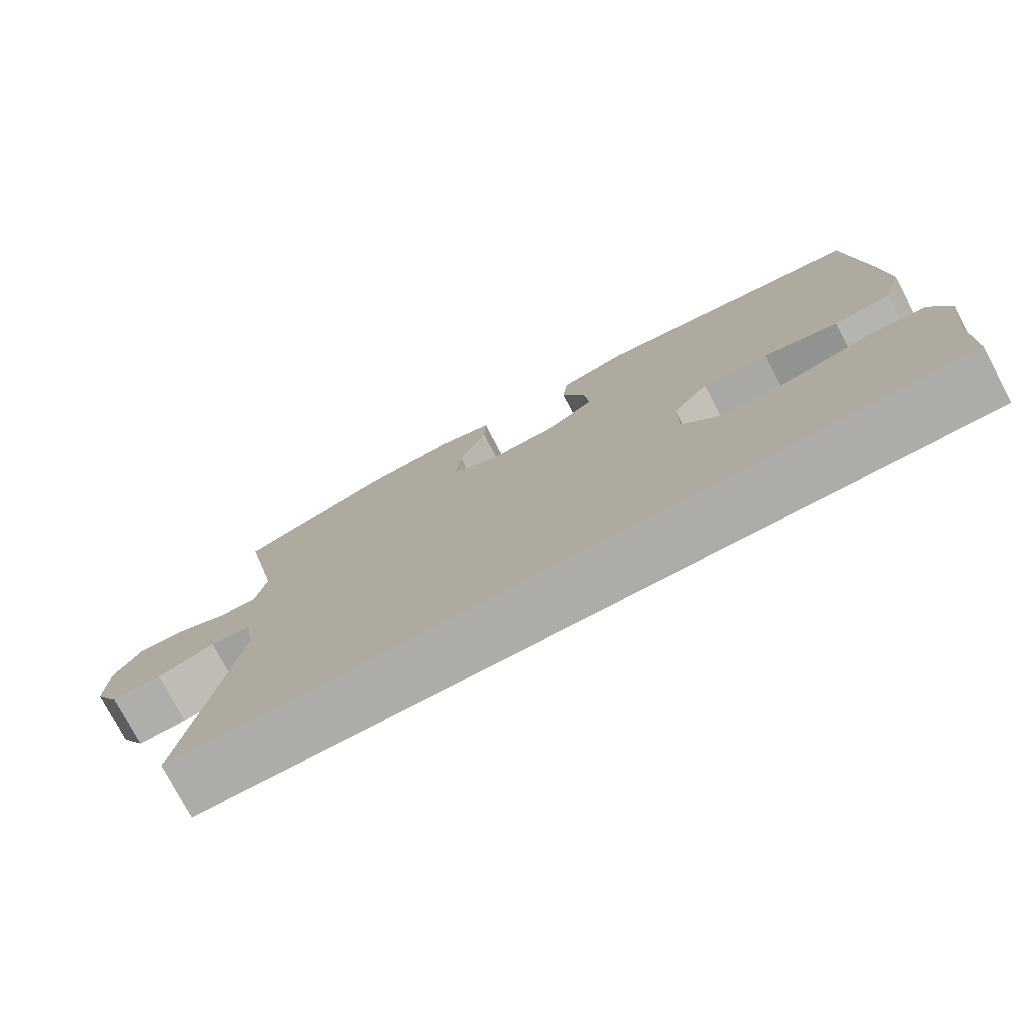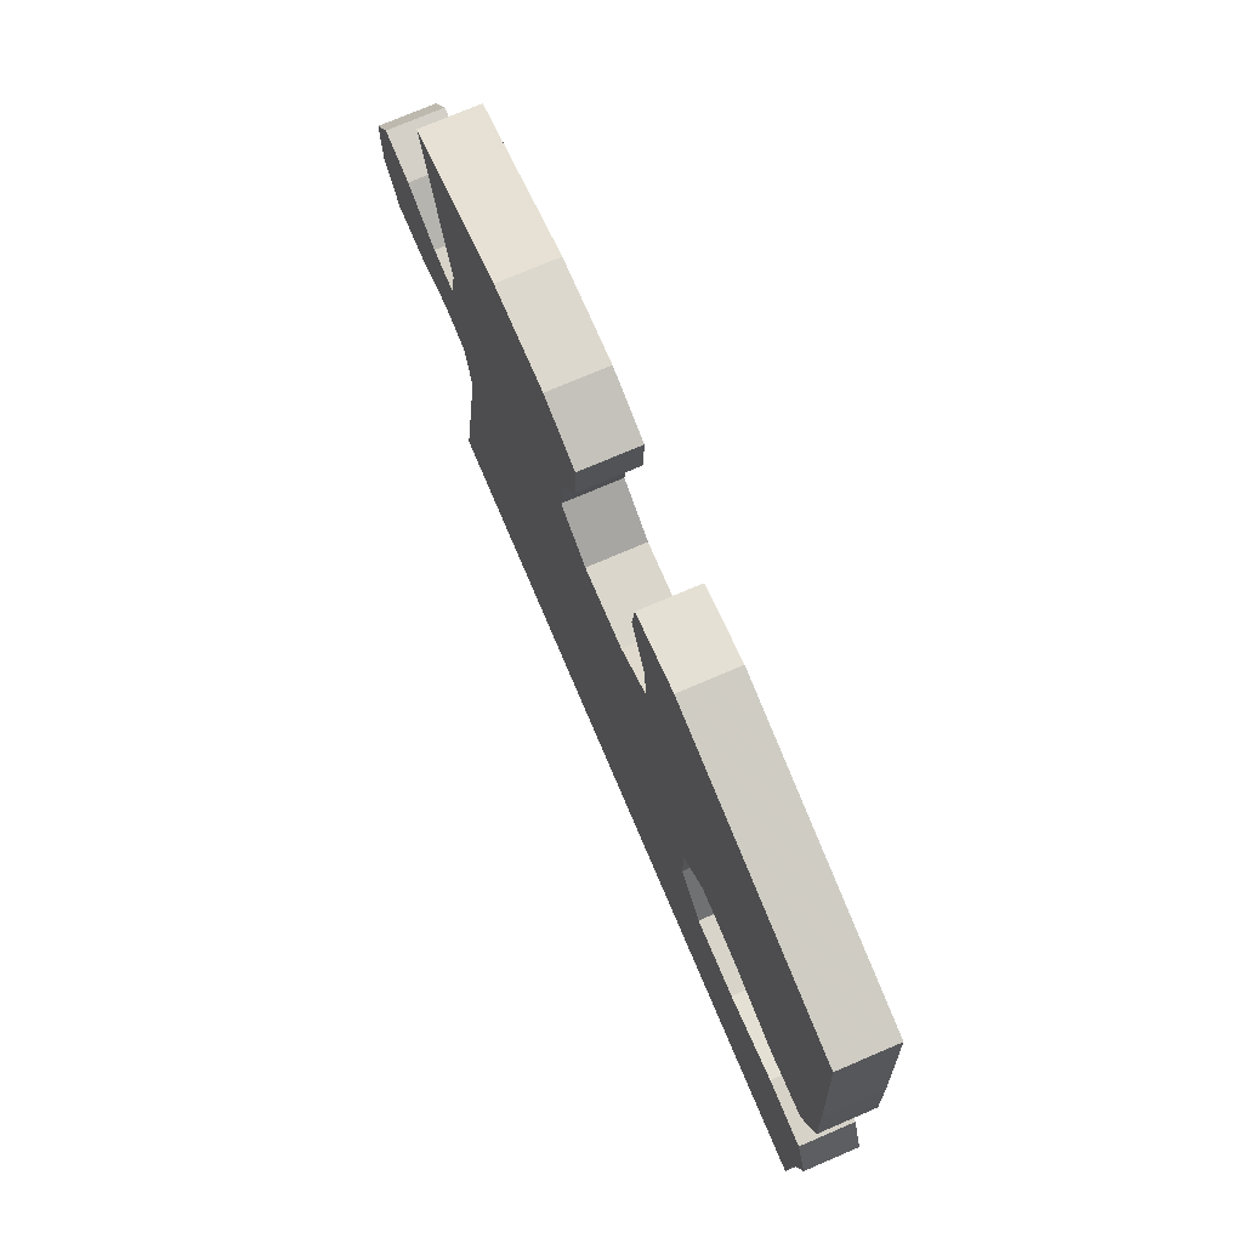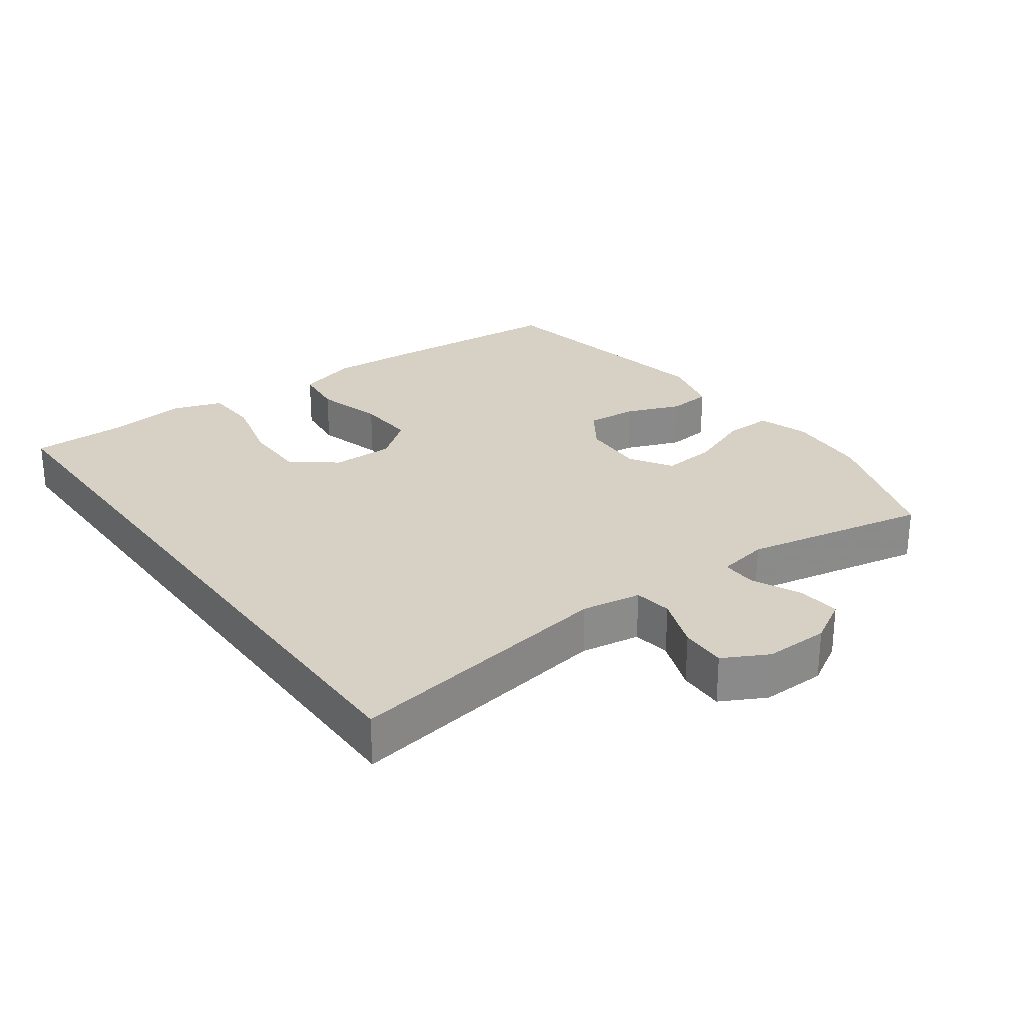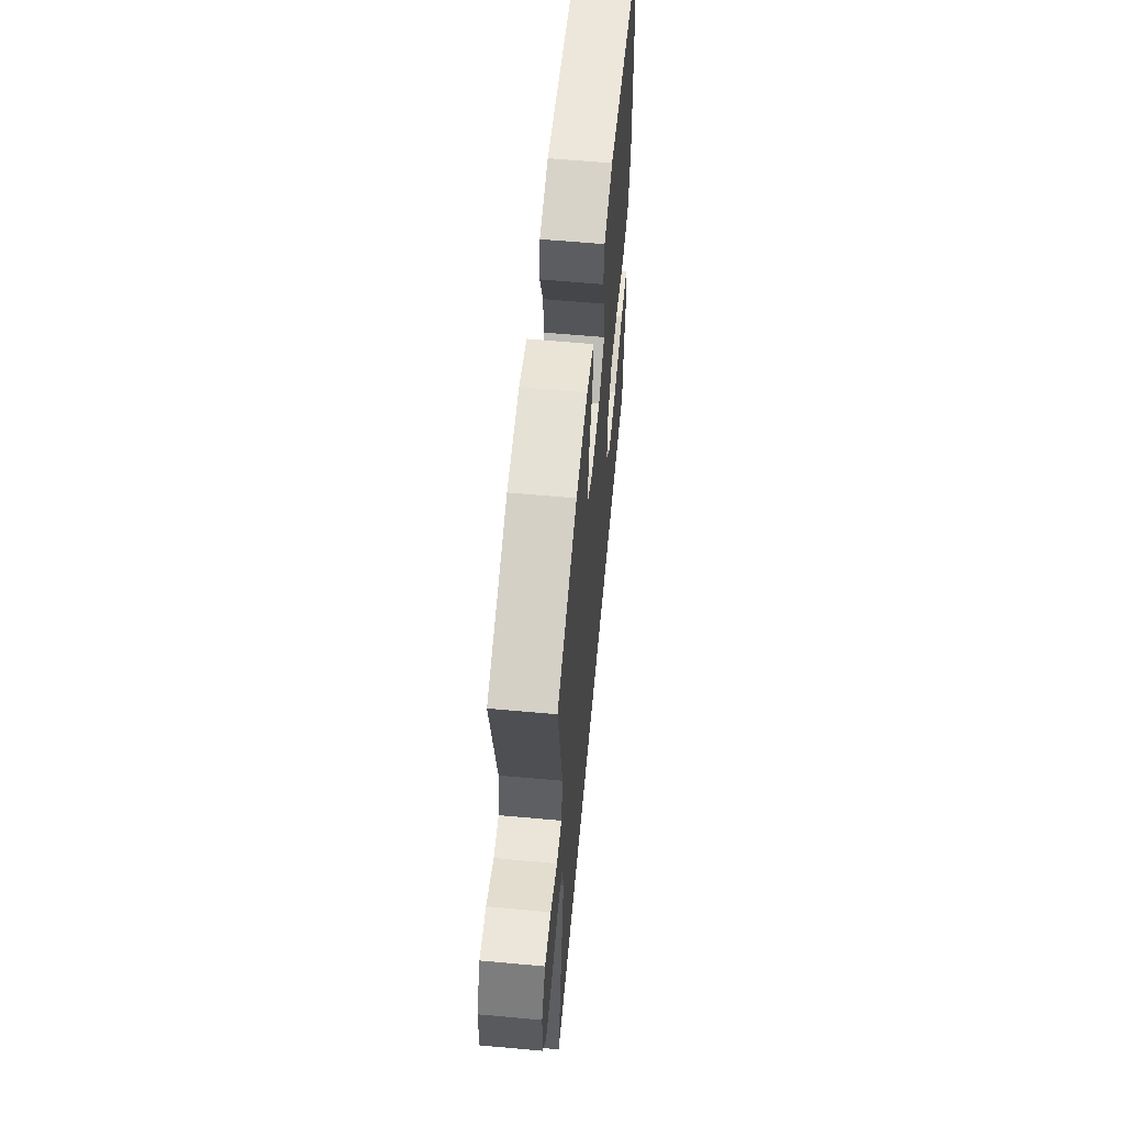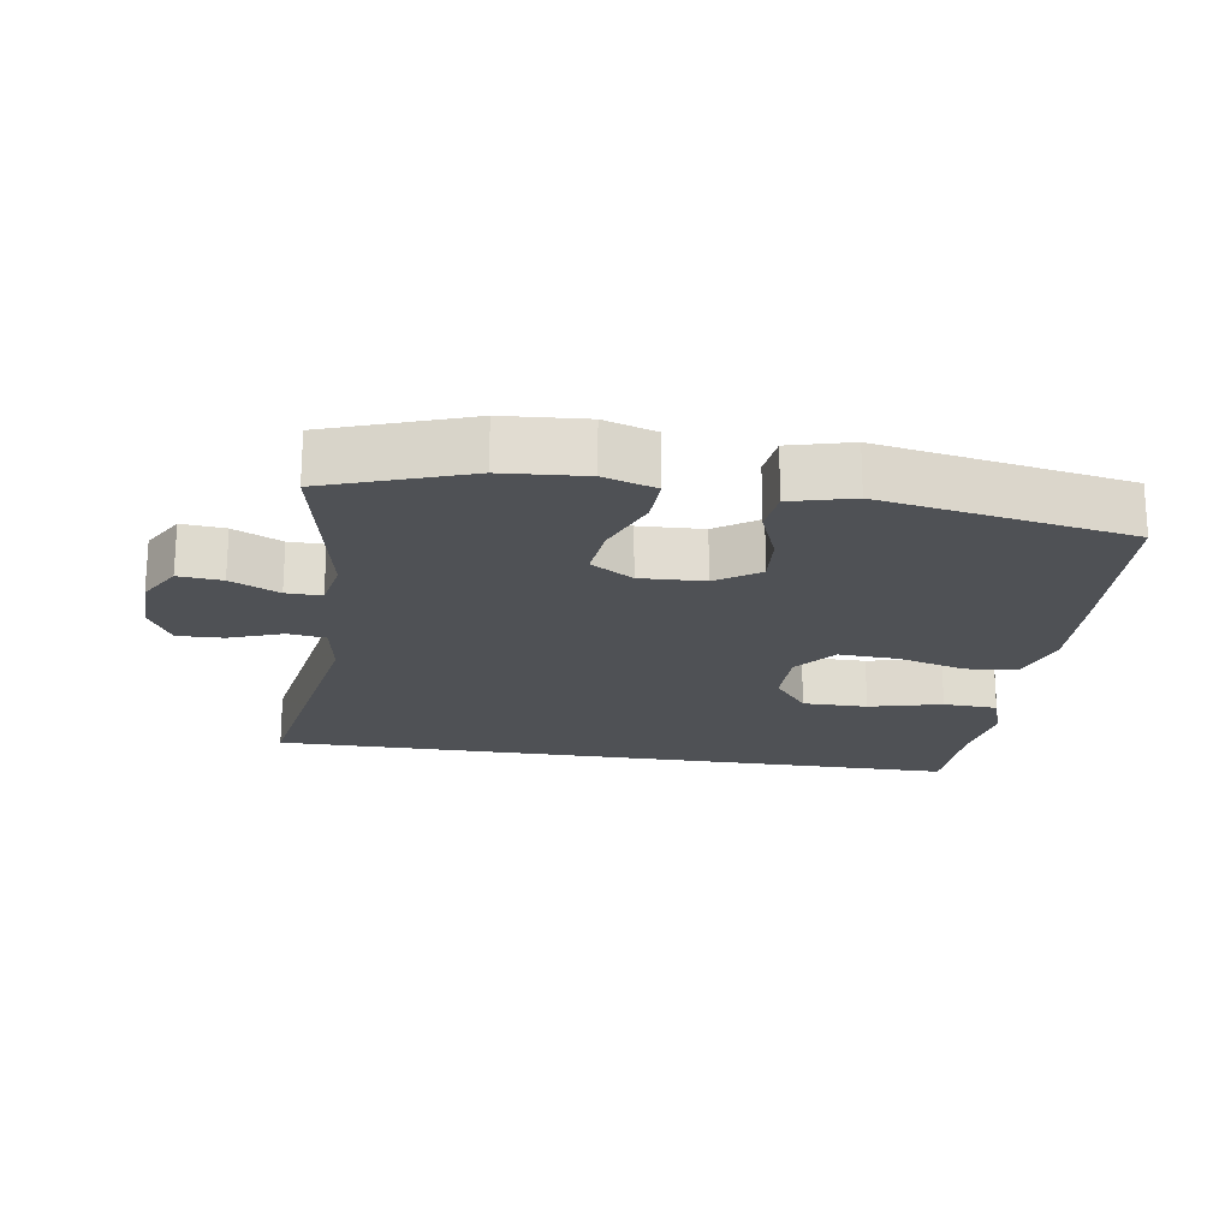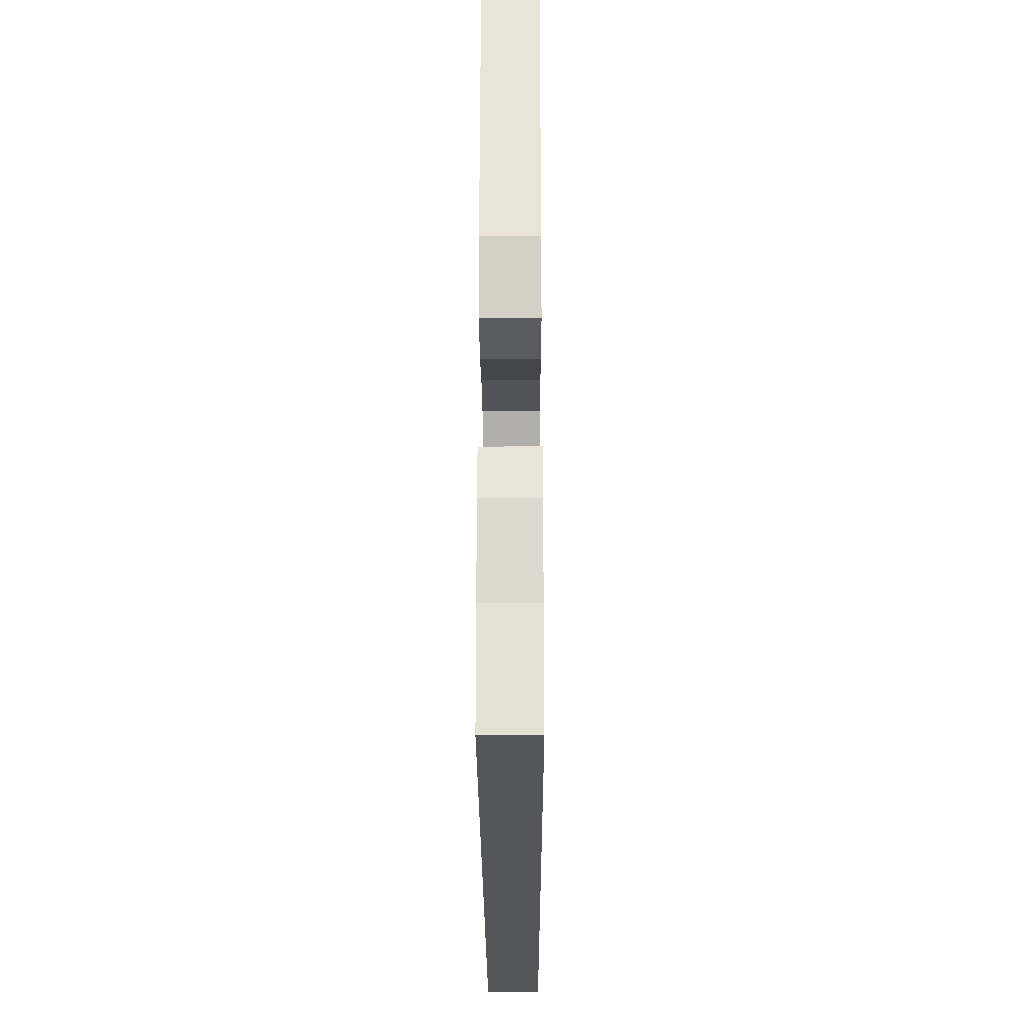
<metadata>
{"format":"obj","ext":"obj","renderer":"f3d","projection":"perspective","resolution":1024,"background":"white","views":[{"elev":-76.9,"azim":27.8,"up":"+Z"},{"elev":75.7,"azim":66.9,"up":"+Z"},{"elev":26.8,"azim":-126.0,"up":"+Y"},{"elev":60.5,"azim":-84.7,"up":"+Z"},{"elev":-20.0,"azim":-8.8,"up":"+Y"},{"elev":-25.8,"azim":90.2,"up":"+Z"}]}
</metadata>
<code>
v 0.53 0.07 -0.5
v -0.501 0.07 -0.5
v -0.435 0.07 -0.097
v -0.449 0.07 -0.009
v -0.505 0.07 -0.001
v -0.583 0.07 -0.03
v -0.651 0.07 -0.032
v -0.686 0.07 0.034
v -0.684 0.07 0.129
v -0.647 0.07 0.193
v -0.583 0.07 0.187
v -0.512 0.07 0.153
v -0.46 0.07 0.152
v -0.446 0.07 0.227
v -0.5 0.07 0.5
v -0.294 0.07 0.572
v -0.173 0.07 0.581
v -0.097 0.07 0.557
v -0.099 0.07 0.486
v -0.136 0.07 0.392
v -0.144 0.07 0.312
v -0.082 0.07 0.273
v 0.012 0.07 0.277
v 0.075 0.07 0.32
v 0.069 0.07 0.395
v 0.037 0.07 0.477
v 0.044 0.07 0.541
v 0.135 0.07 0.565
v 0.5 0.07 0.5
v 0.52 0.07 0.231
v 0.528 0.07 0.096
v 0.501 0.07 0.005
v 0.425 0.07 -0.004
v 0.325 0.07 0.024
v 0.237 0.07 0.029
v 0.189 0.07 -0.033
v 0.189 0.07 -0.125
v 0.24 0.07 -0.19
v 0.335 0.07 -0.19
v 0.442 0.07 -0.163
v 0.522 0.07 -0.167
v 0.547 0.07 -0.241
v 0.532 0.07 -0.355
v 0.53 0 -0.5
v -0.501 0 -0.5
v -0.435 0 -0.097
v -0.449 0 -0.009
v -0.505 0 -0.001
v -0.583 0 -0.03
v -0.651 0 -0.032
v -0.686 0 0.034
v -0.684 0 0.129
v -0.647 0 0.193
v -0.583 0 0.187
v -0.512 0 0.153
v -0.46 0 0.152
v -0.446 0 0.227
v -0.5 0 0.5
v -0.294 0 0.572
v -0.173 0 0.581
v -0.097 0 0.557
v -0.099 0 0.486
v -0.136 0 0.392
v -0.144 0 0.312
v -0.082 0 0.273
v 0.012 0 0.277
v 0.075 0 0.32
v 0.069 0 0.395
v 0.037 0 0.477
v 0.044 0 0.541
v 0.135 0 0.565
v 0.5 0 0.5
v 0.52 0 0.231
v 0.528 0 0.096
v 0.501 0 0.005
v 0.425 0 -0.004
v 0.325 0 0.024
v 0.237 0 0.029
v 0.189 0 -0.033
v 0.189 0 -0.125
v 0.24 0 -0.19
v 0.335 0 -0.19
v 0.442 0 -0.163
v 0.522 0 -0.167
v 0.547 0 -0.241
v 0.532 0 -0.355
f 41 42 43
f 40 41 43
f 39 40 43
f 43 1 2
f 39 43 2
f 38 39 2
f 37 38 2 3
f 36 37 3 4
f 35 36 4 5
f 32 33 34
f 31 32 34
f 30 31 34
f 29 30 34
f 28 29 34
f 27 28 34
f 26 27 34
f 25 26 34
f 24 25 34 35
f 23 24 35
f 22 23 35 5
f 18 19 20
f 17 18 20
f 16 17 20
f 15 16 20
f 14 15 20
f 13 14 20 21
f 10 11 12
f 9 10 12
f 8 9 12
f 7 8 12
f 6 7 12
f 5 6 12
f 5 12 13
f 5 13 21 22
f 86 85 84
f 86 84 83
f 86 83 82
f 45 44 86
f 45 86 82
f 45 82 81
f 46 45 81 80
f 47 46 80 79
f 48 47 79 78
f 77 76 75
f 77 75 74
f 77 74 73
f 77 73 72
f 77 72 71
f 77 71 70
f 77 70 69
f 77 69 68
f 78 77 68 67
f 78 67 66
f 48 78 66 65
f 63 62 61
f 63 61 60
f 63 60 59
f 63 59 58
f 63 58 57
f 64 63 57 56
f 55 54 53
f 55 53 52
f 55 52 51
f 55 51 50
f 55 50 49
f 55 49 48
f 56 55 48
f 65 64 56 48
f 1 44 45 2
f 2 45 46 3
f 3 46 47 4
f 4 47 48 5
f 5 48 49 6
f 6 49 50 7
f 7 50 51 8
f 8 51 52 9
f 9 52 53 10
f 10 53 54 11
f 11 54 55 12
f 12 55 56 13
f 13 56 57 14
f 14 57 58 15
f 15 58 59 16
f 16 59 60 17
f 17 60 61 18
f 18 61 62 19
f 19 62 63 20
f 20 63 64 21
f 21 64 65 22
f 22 65 66 23
f 23 66 67 24
f 24 67 68 25
f 25 68 69 26
f 26 69 70 27
f 27 70 71 28
f 28 71 72 29
f 29 72 73 30
f 30 73 74 31
f 31 74 75 32
f 32 75 76 33
f 33 76 77 34
f 34 77 78 35
f 35 78 79 36
f 36 79 80 37
f 37 80 81 38
f 38 81 82 39
f 39 82 83 40
f 40 83 84 41
f 41 84 85 42
f 42 85 86 43
f 43 86 44 1

</code>
